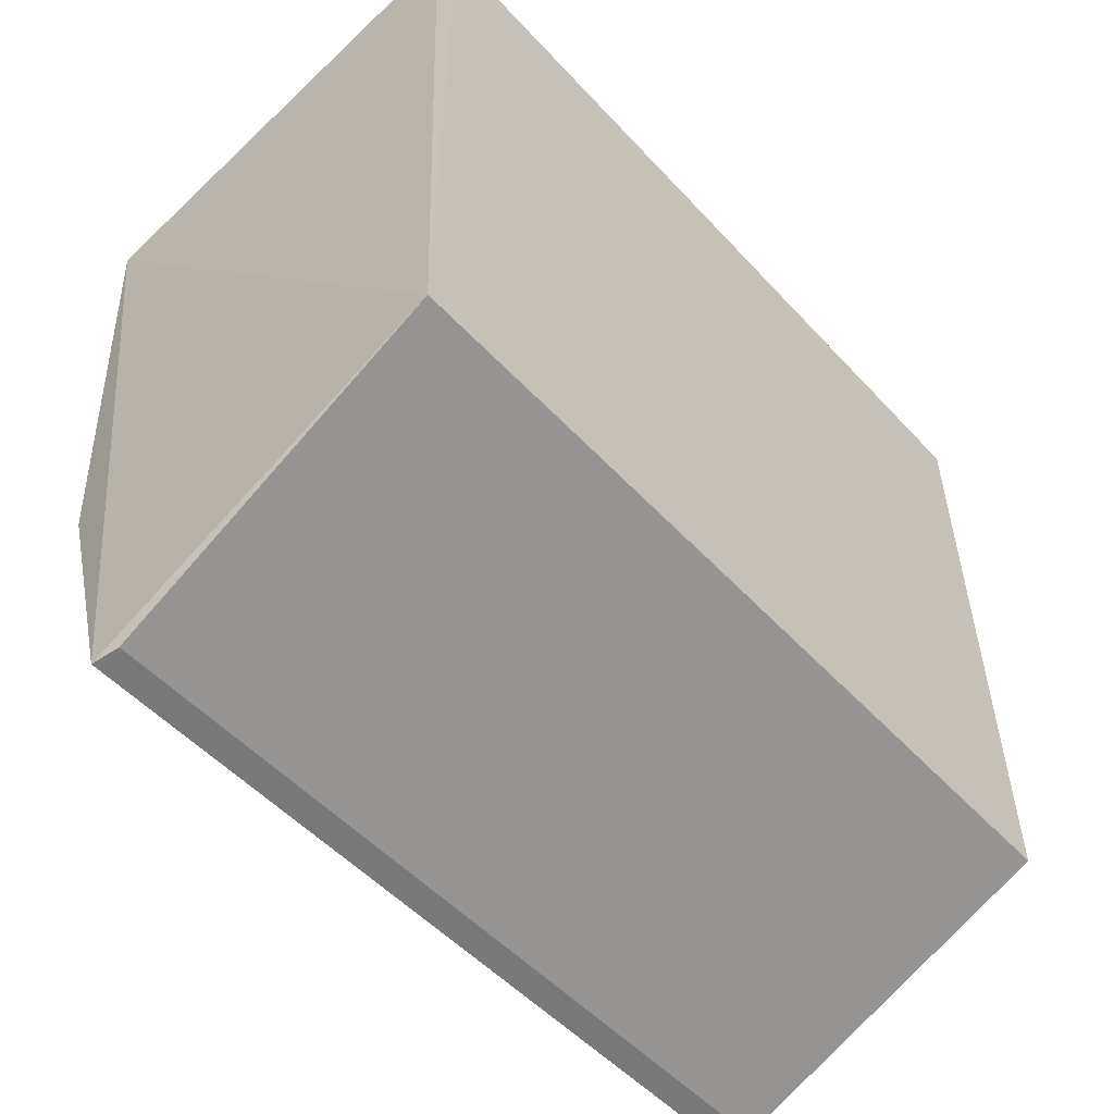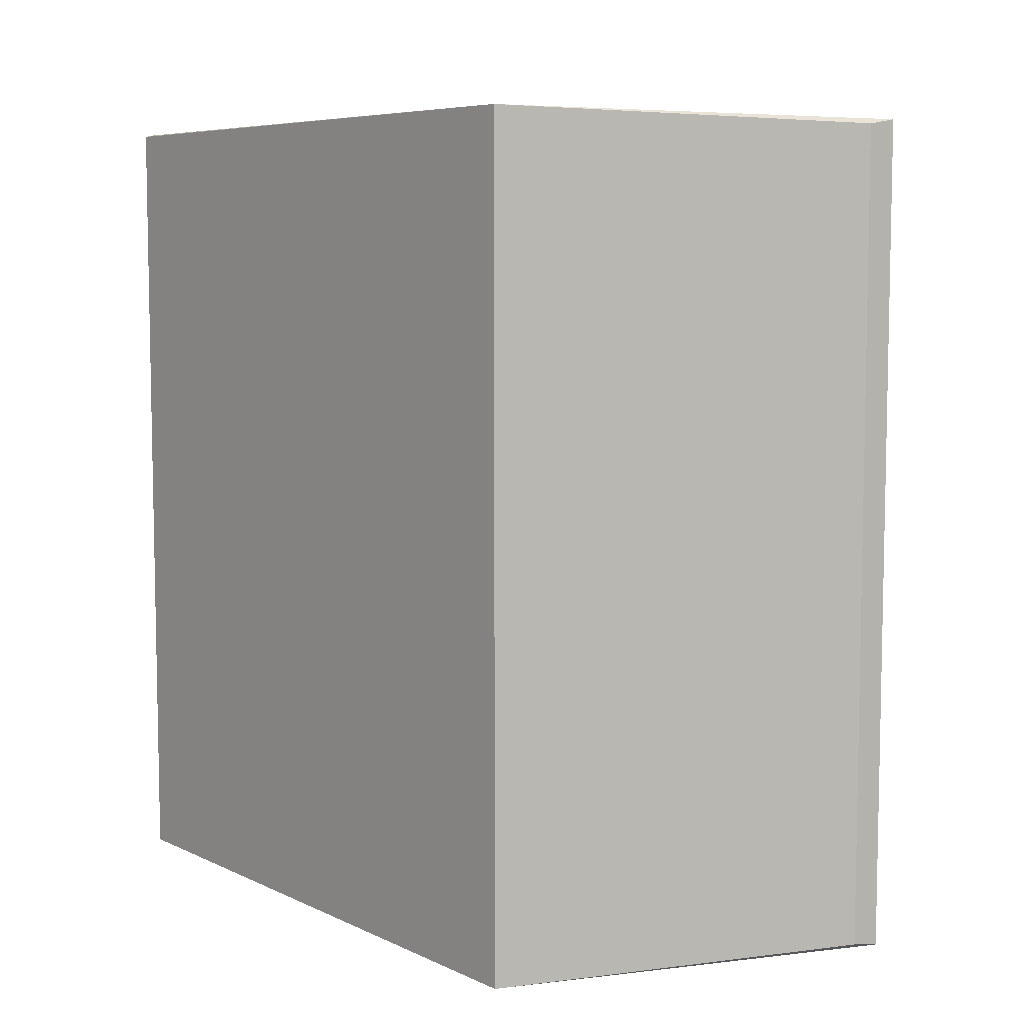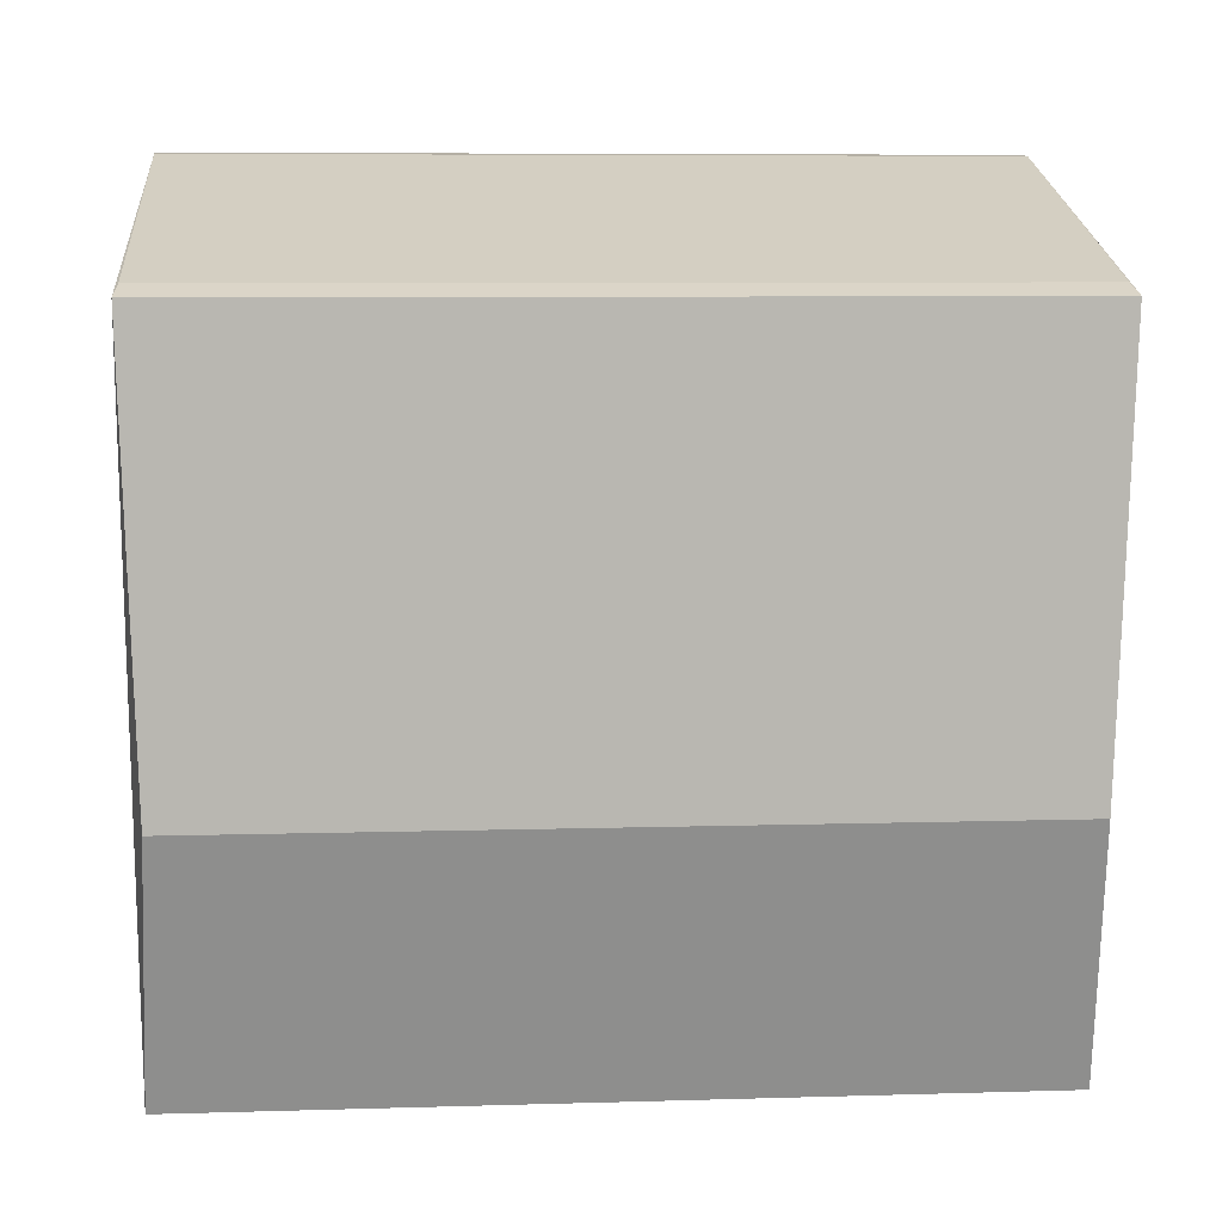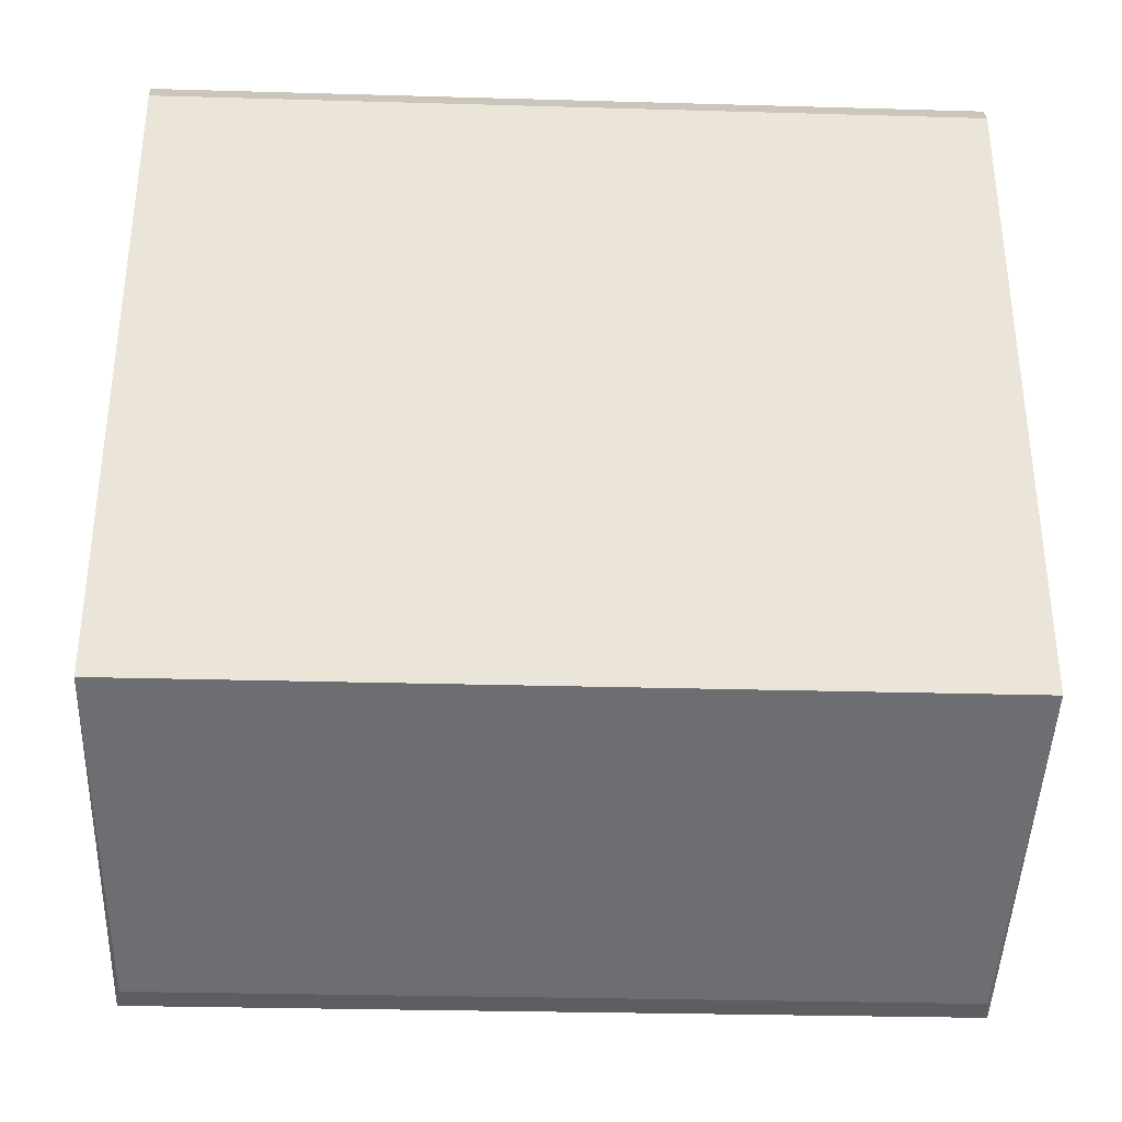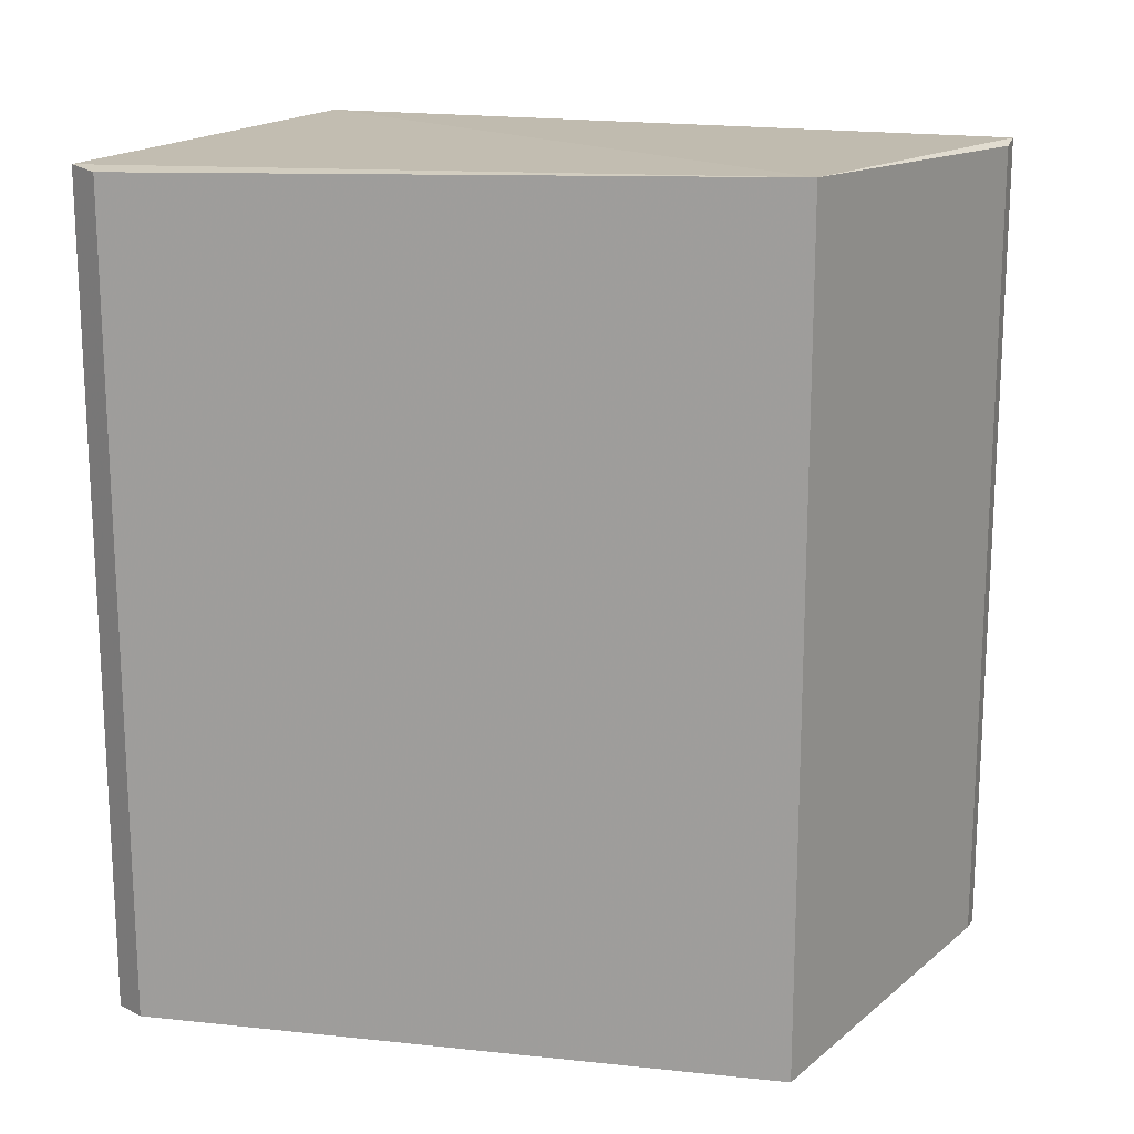
<metadata>
{"format":"obj","ext":"obj","renderer":"f3d","projection":"perspective","resolution":1024,"background":"white","views":[{"elev":-51.1,"azim":-139.2,"up":"+Y"},{"elev":7.3,"azim":-39.6,"up":"+Z"},{"elev":7.6,"azim":85.2,"up":"+Y"},{"elev":-29.3,"azim":-92.4,"up":"+Y"},{"elev":17.0,"azim":-80.4,"up":"+Z"}]}
</metadata>
<code>
v 0.9529 -0.4478 -0.9554
v 0.07948 0.9751 0.9751
v 0.07948 0.9751 -0.9751
v -0.08654 -0.5936 1
v 0.9995 0.6777 0.9859
v -0.08654 -0.5936 -1
v 0.7814 -0.9789 0.9789
v 0.9995 0.6777 -0.9859
v 0.7814 -0.9789 -0.9789
v -0.07235 0.913 -0.974
v -0.07235 0.913 0.974
v 0.9821 -0.3575 0.9541
v 0.7175 -0.9682 0.9682
v 0.9821 -0.3575 -0.9541
v -0.01481 0.9812 0.9812
v 0.7175 -0.9682 -0.9682
v -0.01481 0.9812 -0.9812
v 0.9344 0.7035 -0.9789
v 0.9344 0.7035 0.9789
f 5 18 19
f 5 4 7
f 6 8 9
f 1 7 9
f 6 4 10
f 10 4 11
f 7 1 12
f 5 7 12
f 8 5 12
f 4 6 13
f 7 4 13
f 9 7 13
f 9 8 14
f 1 9 14
f 12 1 14
f 8 12 14
f 2 3 15
f 4 5 15
f 5 2 15
f 11 4 15
f 10 11 15
f 6 9 16
f 13 6 16
f 9 13 16
f 3 8 17
f 8 6 17
f 6 10 17
f 15 3 17
f 10 15 17
f 3 2 18
f 5 8 18
f 8 3 18
f 2 5 19
f 18 2 19

</code>
